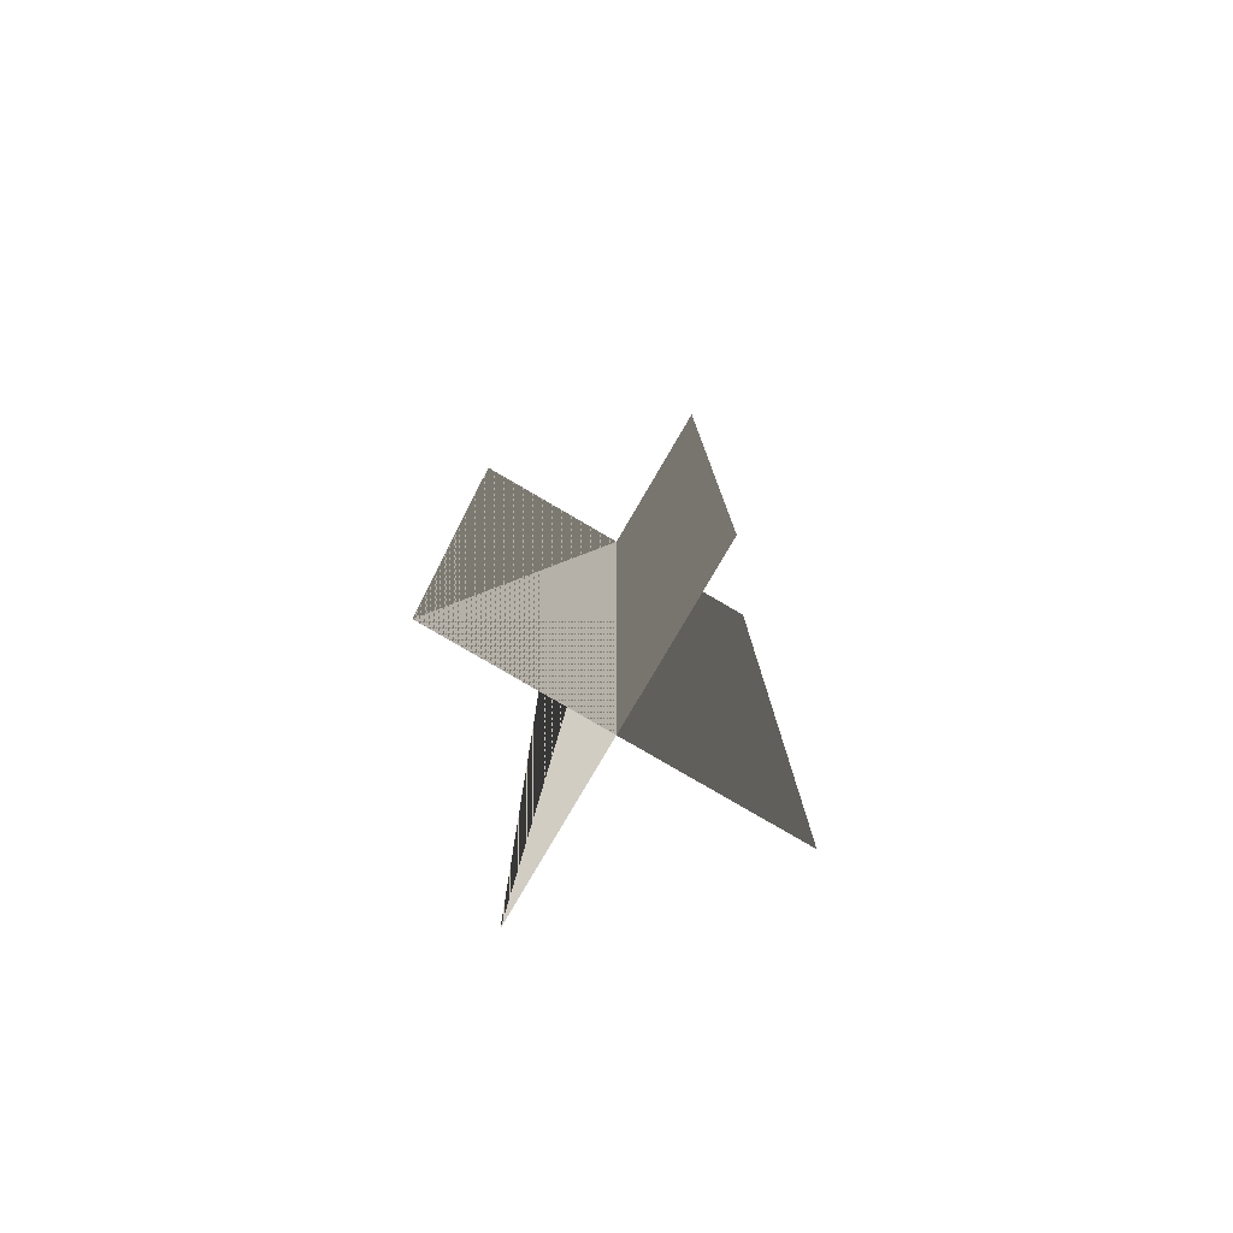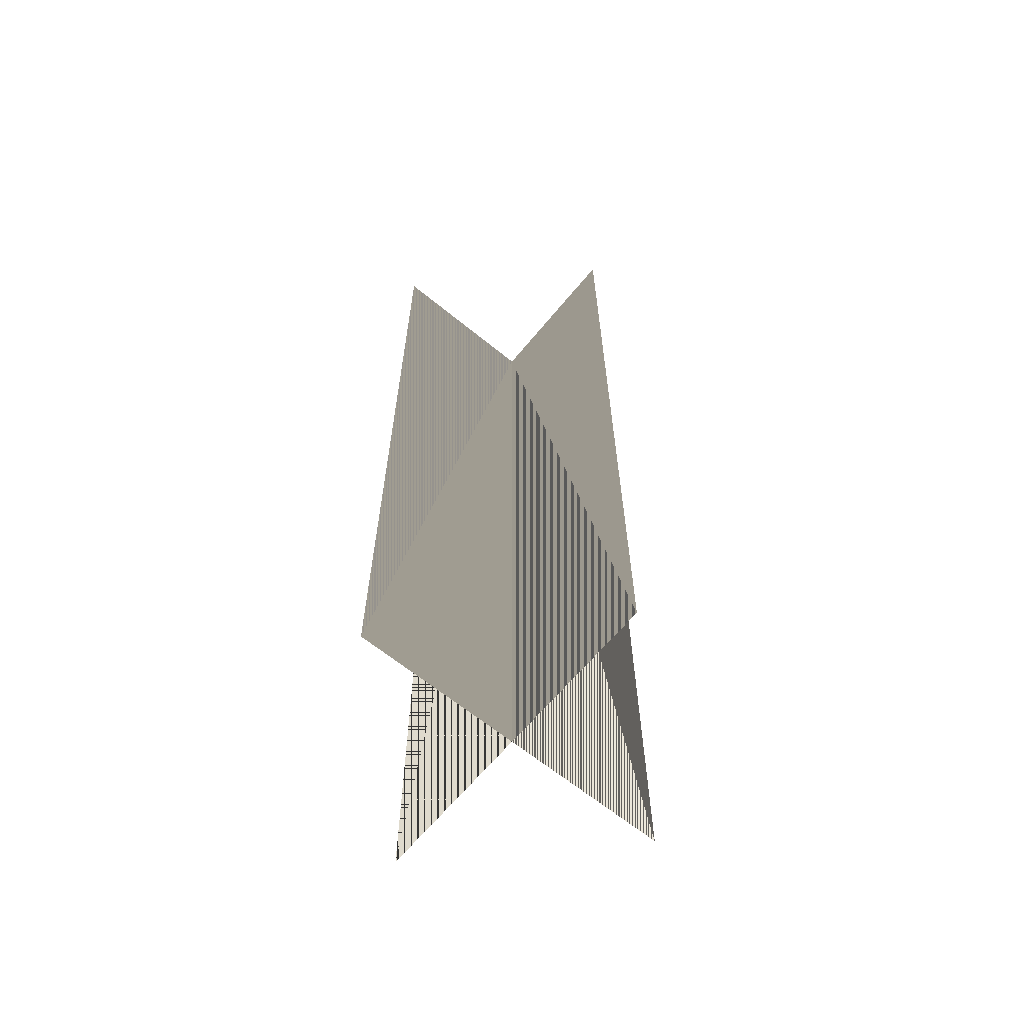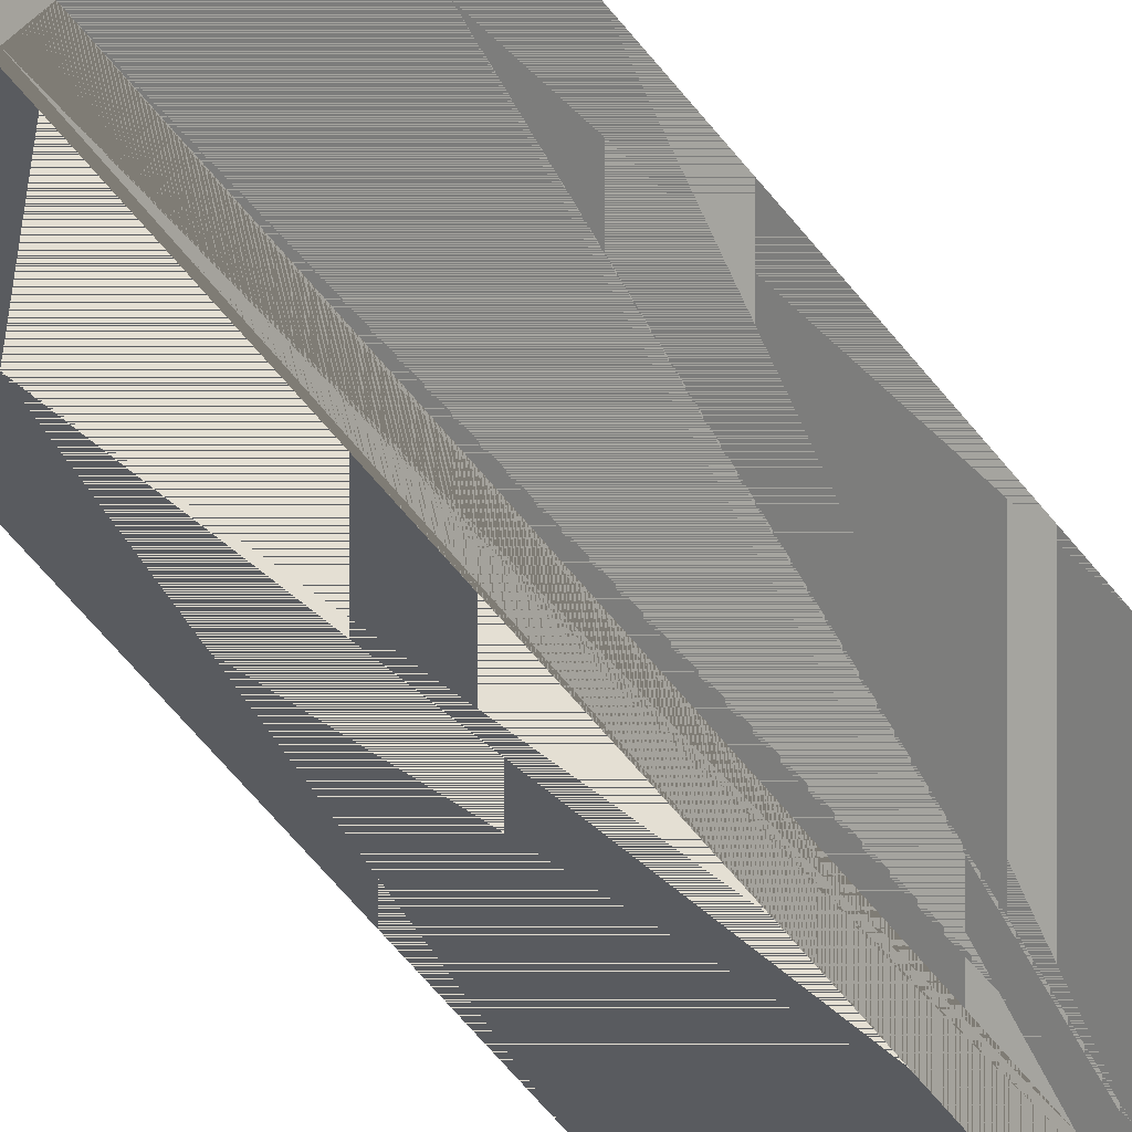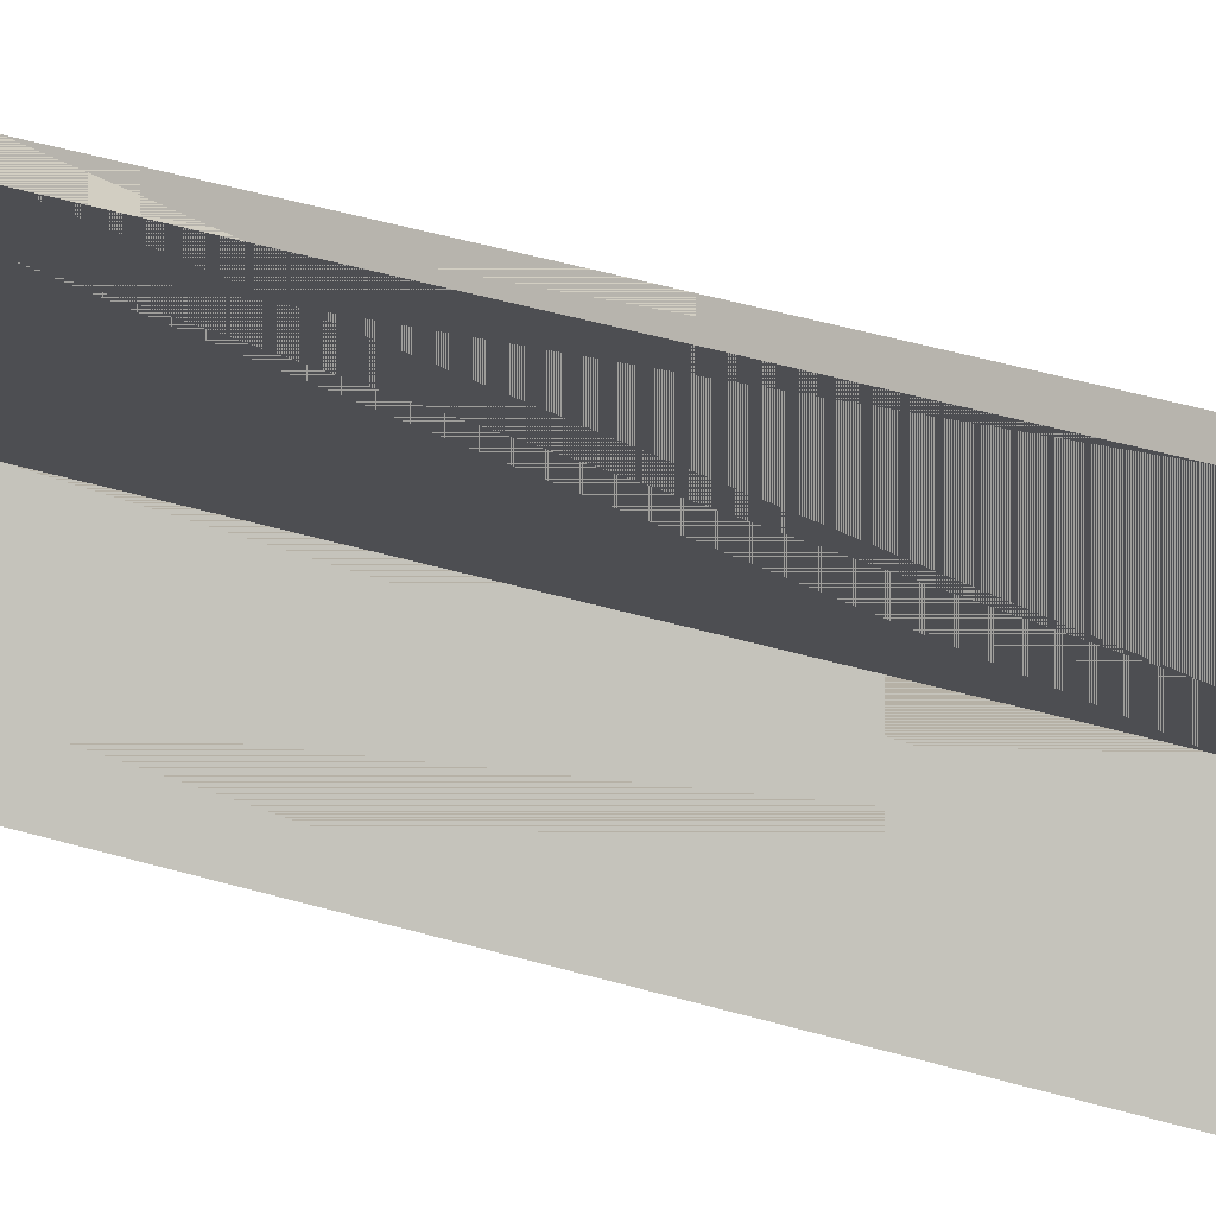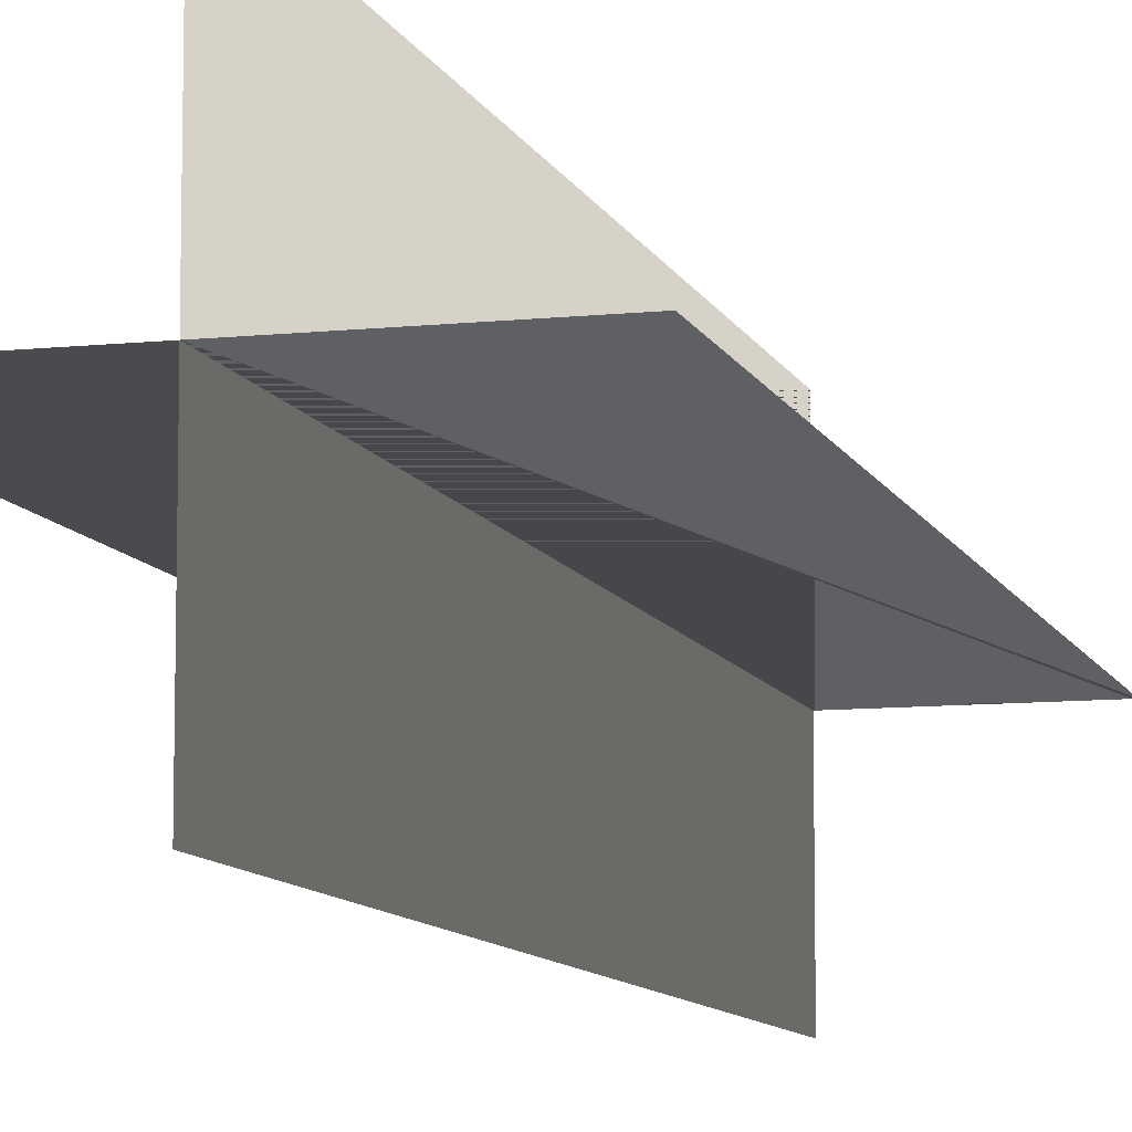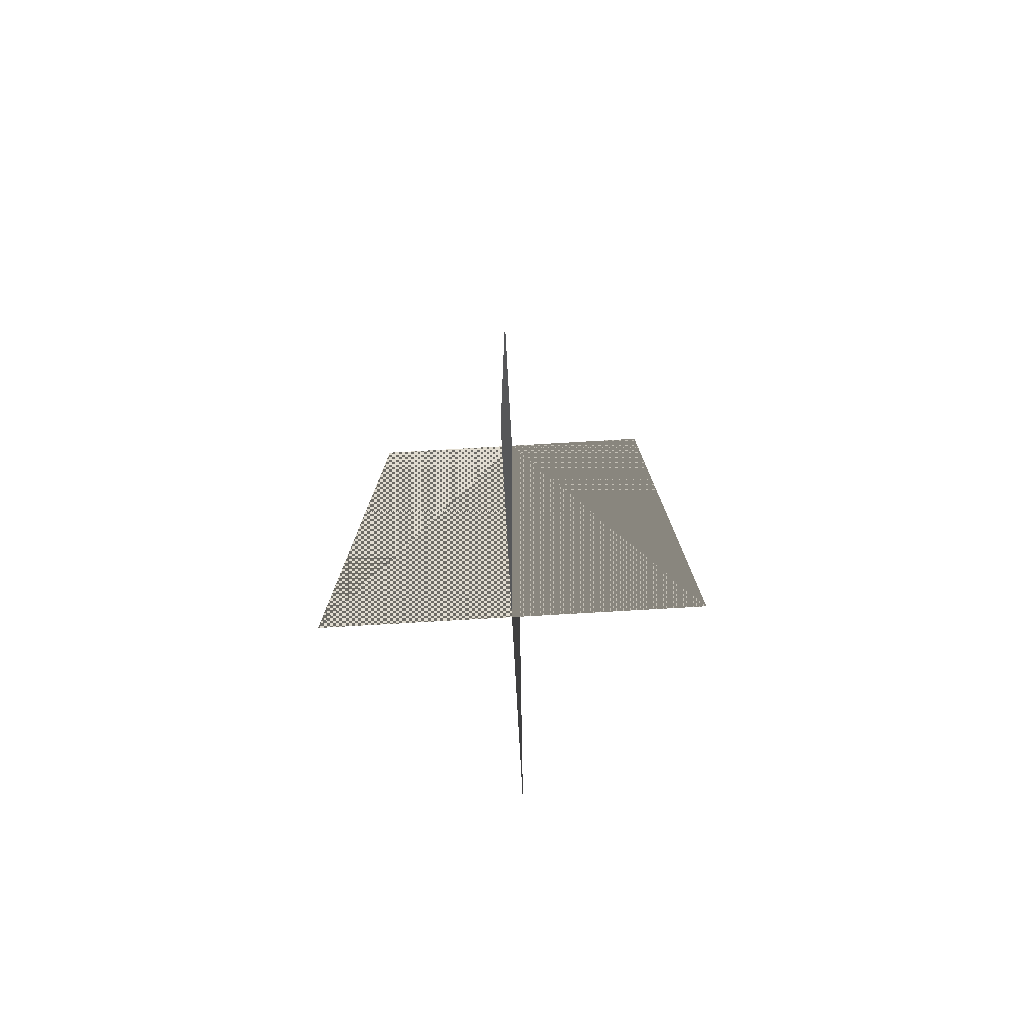
<metadata>
{"format":"obj","ext":"obj","renderer":"f3d","projection":"perspective","resolution":1024,"background":"white","views":[{"elev":-79.6,"azim":149.7,"up":"+Y"},{"elev":-64.5,"azim":-129.4,"up":"+Y"},{"elev":-73.3,"azim":40.8,"up":"+Z"},{"elev":51.9,"azim":107.0,"up":"+Z"},{"elev":-9.4,"azim":-164.4,"up":"+Z"},{"elev":-78.9,"azim":-176.7,"up":"+Y"}]}
</metadata>
<code>
v -1.068 0 0
v 0 0 0
v -1.068 6 0
v 0 6 0
v 1.068 0 0
v 0 0 0
v 1.068 6 0
v 0 6 0
v 0 0 1.068
v 0 0 0
v 0 6 1.068
v 0 6 0
v 0 0 -1.068
v 0 0 0
v 0 6 -1.068
v 0 6 0
g CreateFan
f 1 2 4 3
f 5 6 8 7
f 5 7 4 2
f 1 3 8 6
f 9 10 12 11
f 13 14 16 15
f 13 15 12 10
f 9 11 16 14

</code>
